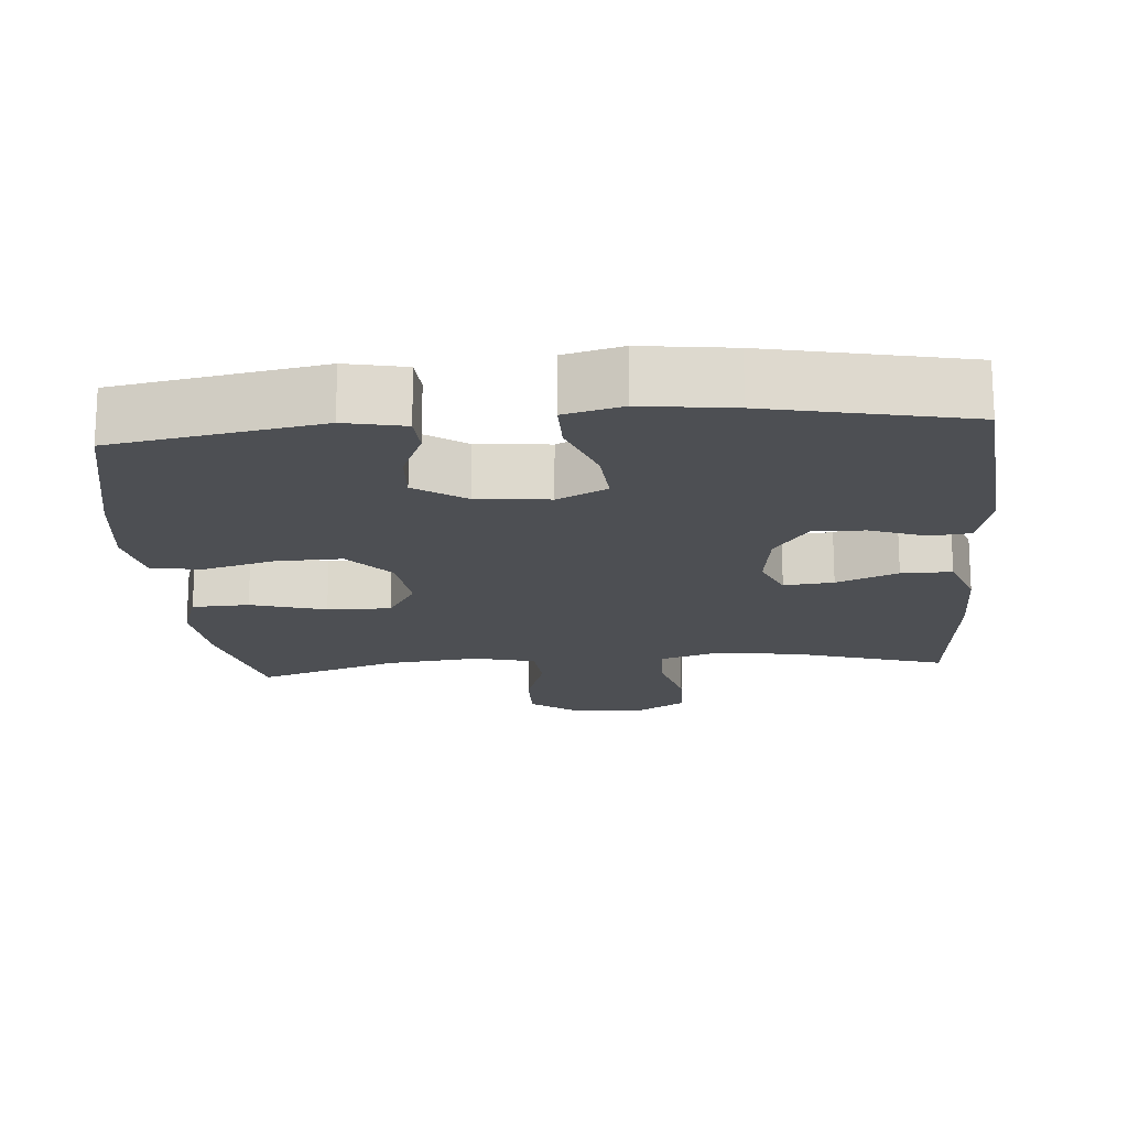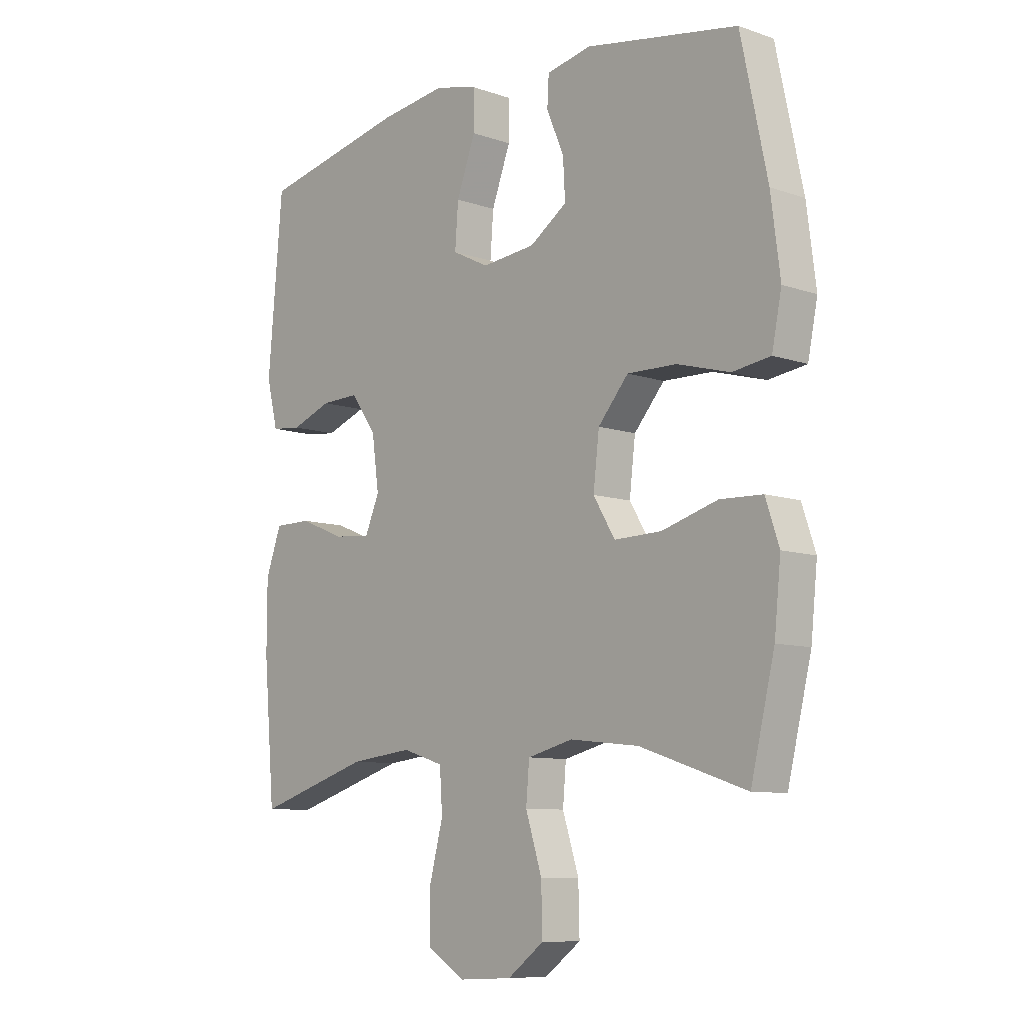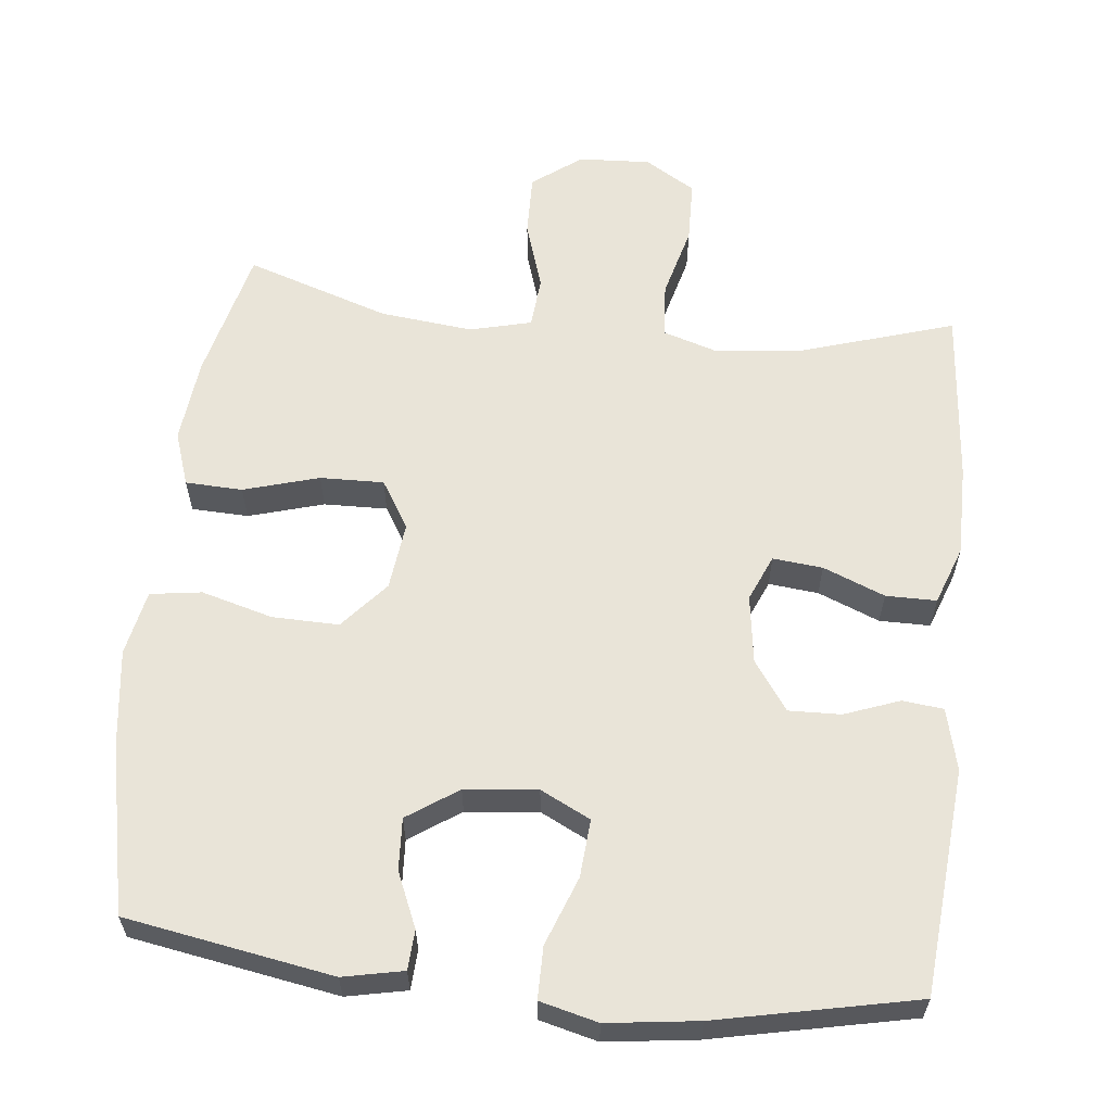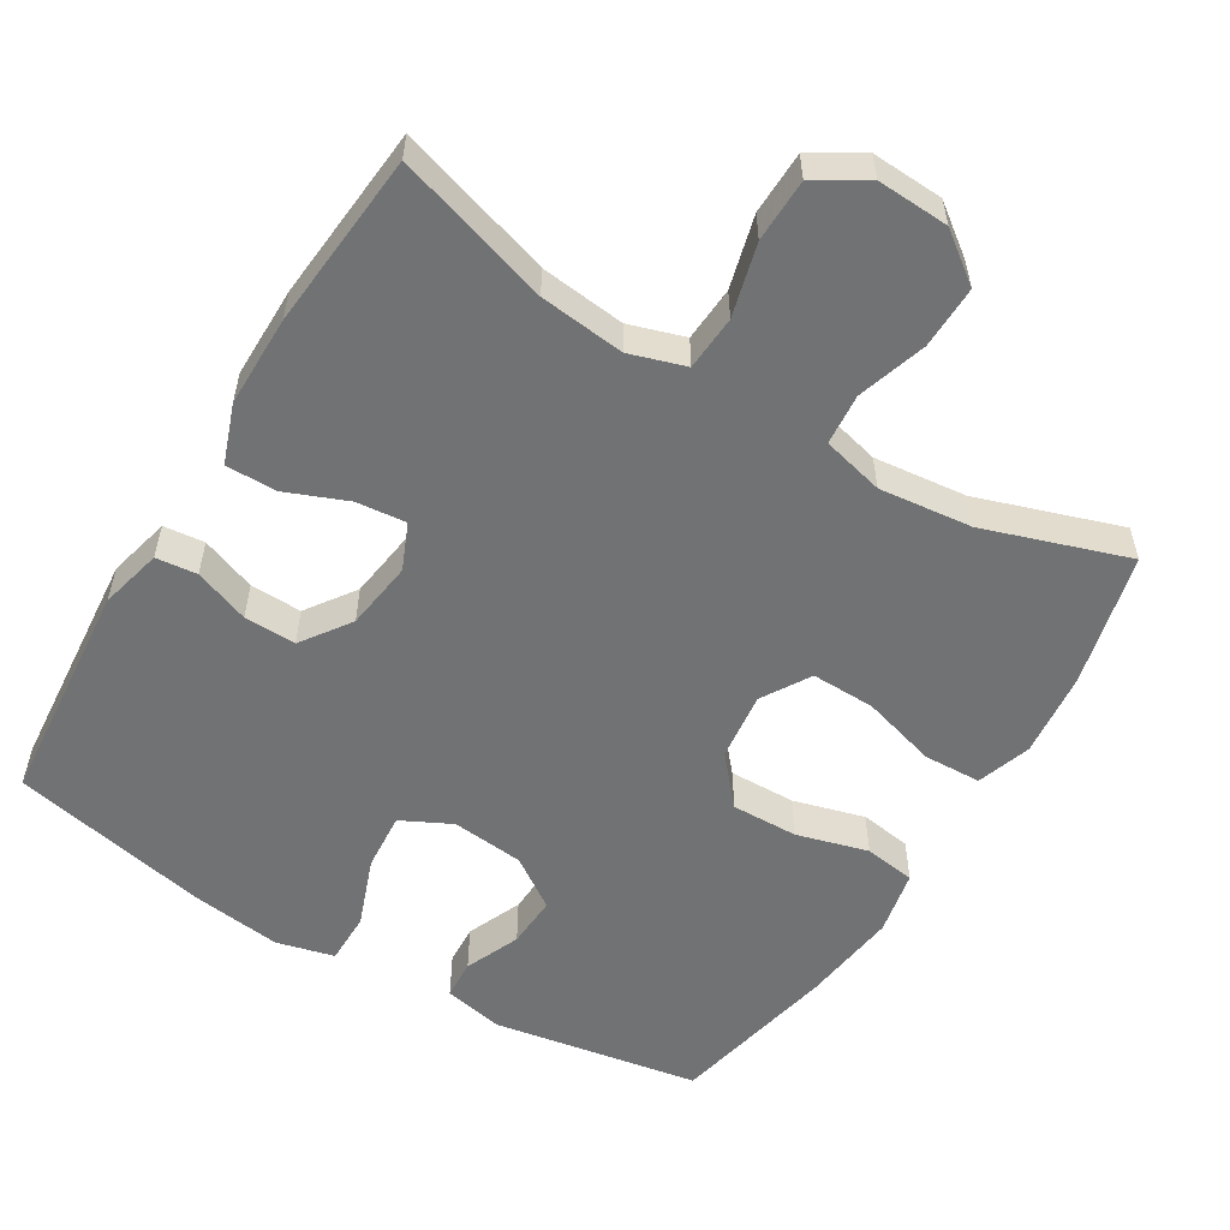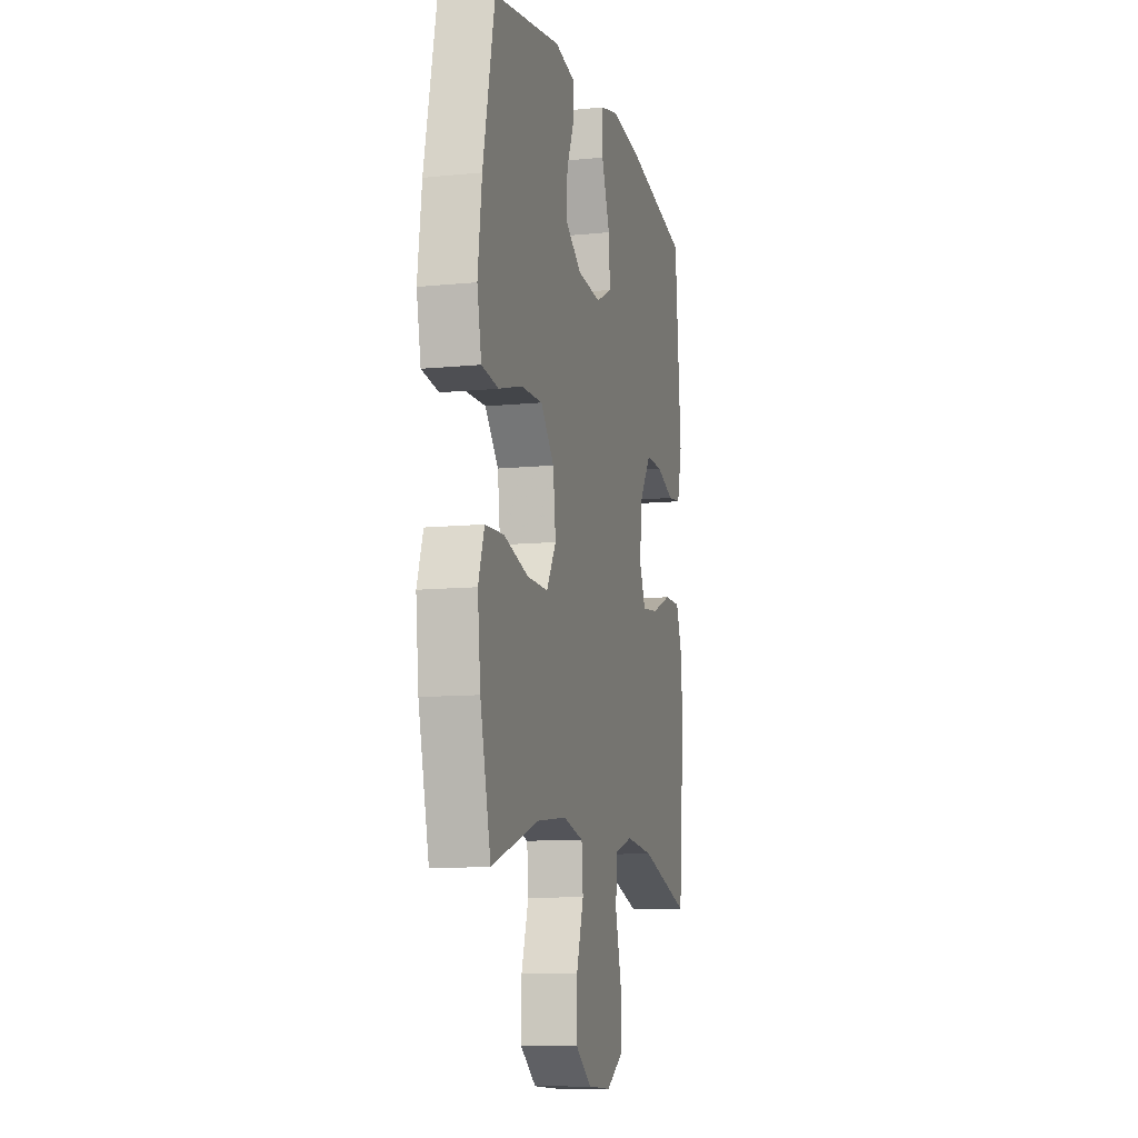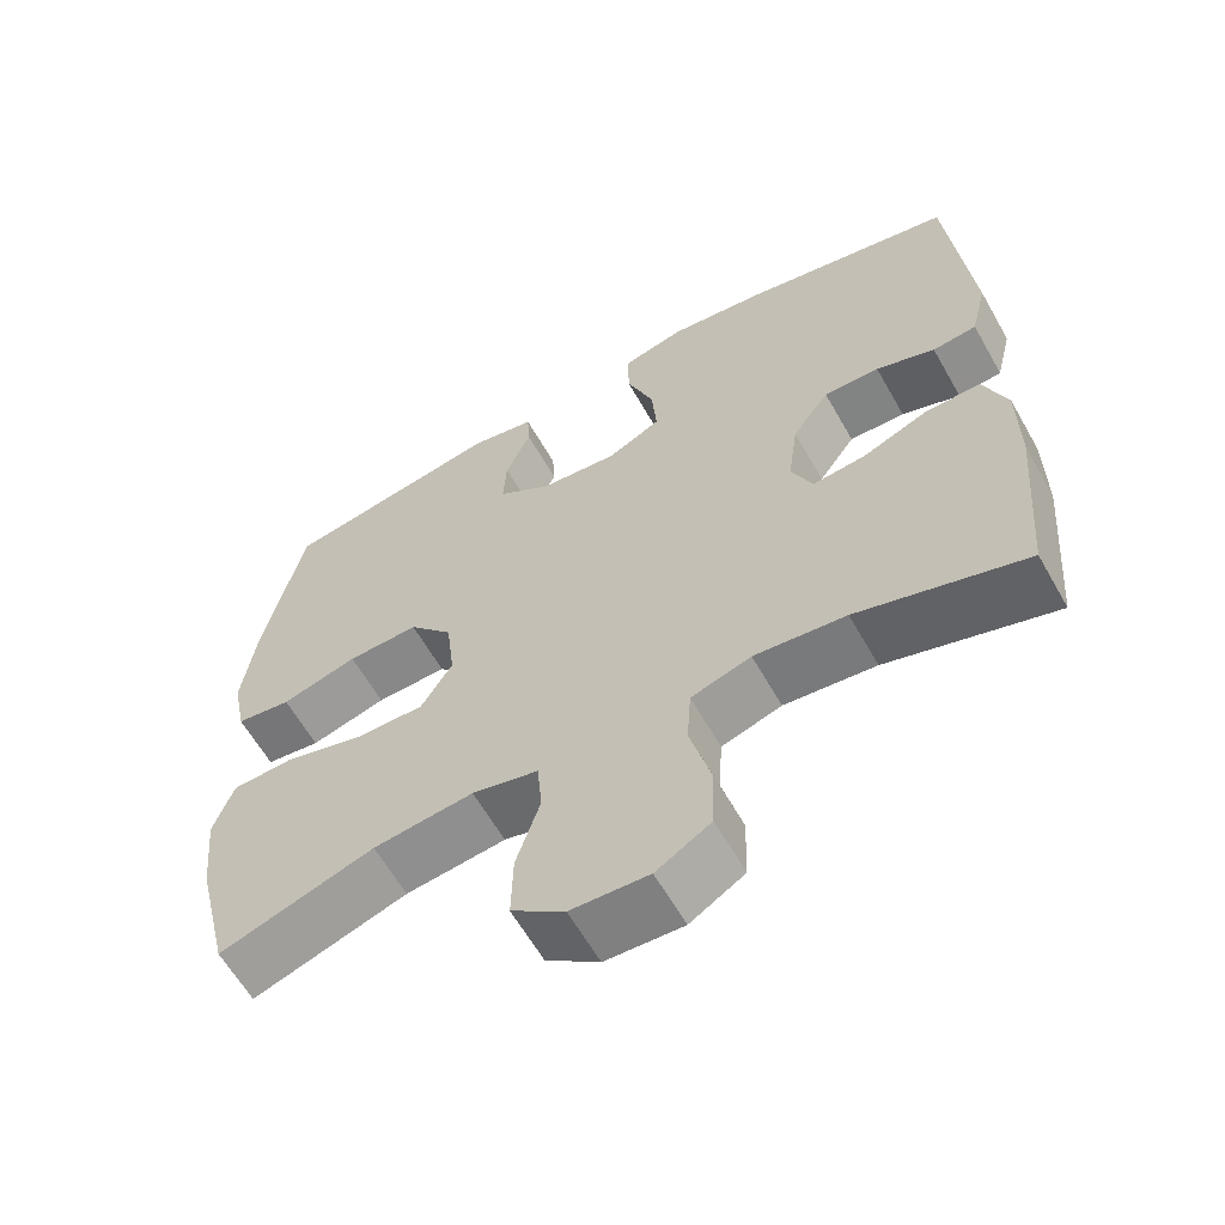
<metadata>
{"format":"obj","ext":"obj","renderer":"f3d","projection":"perspective","resolution":1024,"background":"white","views":[{"elev":-17.7,"azim":4.7,"up":"+Y"},{"elev":-9.0,"azim":-132.3,"up":"+Z"},{"elev":60.2,"azim":6.1,"up":"+Y"},{"elev":-55.5,"azim":148.8,"up":"+Y"},{"elev":-10.2,"azim":-75.7,"up":"+Z"},{"elev":-61.9,"azim":29.6,"up":"+Z"}]}
</metadata>
<code>
v 0.5 0.07 0.5
v 0.527 0.07 0.191
v 0.506 0.07 0.106
v 0.45 0.07 0.1
v 0.375 0.07 0.128
v 0.304 0.07 0.13
v 0.257 0.07 0.063
v 0.244 0.07 -0.031
v 0.271 0.07 -0.094
v 0.339 0.07 -0.087
v 0.423 0.07 -0.053
v 0.492 0.07 -0.053
v 0.521 0.07 -0.133
v 0.521 0.07 -0.258
v 0.5 0.07 -0.5
v 0.288 0.07 -0.434
v 0.172 0.07 -0.421
v 0.096 0.07 -0.445
v 0.091 0.07 -0.52
v 0.117 0.07 -0.619
v 0.115 0.07 -0.705
v 0.046 0.07 -0.747
v -0.052 0.07 -0.742
v -0.119 0.07 -0.692
v -0.117 0.07 -0.606
v -0.087 0.07 -0.512
v -0.093 0.07 -0.442
v -0.177 0.07 -0.421
v -0.304 0.07 -0.435
v -0.5 0.07 -0.5
v -0.544 0.07 -0.318
v -0.556 0.07 -0.202
v -0.531 0.07 -0.128
v -0.453 0.07 -0.125
v -0.35 0.07 -0.155
v -0.263 0.07 -0.157
v -0.223 0.07 -0.091
v -0.234 0.07 0.002
v -0.29 0.07 0.067
v -0.381 0.07 0.065
v -0.478 0.07 0.038
v -0.548 0.07 0.048
v -0.566 0.07 0.137
v -0.549 0.07 0.269
v -0.5 0.07 0.5
v -0.218 0.07 0.549
v -0.136 0.07 0.532
v -0.133 0.07 0.478
v -0.165 0.07 0.403
v -0.169 0.07 0.332
v -0.1 0.07 0.285
v -0.001 0.07 0.275
v 0.067 0.07 0.309
v 0.061 0.07 0.388
v 0.026 0.07 0.482
v 0.026 0.07 0.553
v 0.105 0.07 0.573
v 0.229 0.07 0.557
v 0.5 0 0.5
v 0.527 0 0.191
v 0.506 0 0.106
v 0.45 0 0.1
v 0.375 0 0.128
v 0.304 0 0.13
v 0.257 0 0.063
v 0.244 0 -0.031
v 0.271 0 -0.094
v 0.339 0 -0.087
v 0.423 0 -0.053
v 0.492 0 -0.053
v 0.521 0 -0.133
v 0.521 0 -0.258
v 0.5 0 -0.5
v 0.288 0 -0.434
v 0.172 0 -0.421
v 0.096 0 -0.445
v 0.091 0 -0.52
v 0.117 0 -0.619
v 0.115 0 -0.705
v 0.046 0 -0.747
v -0.052 0 -0.742
v -0.119 0 -0.692
v -0.117 0 -0.606
v -0.087 0 -0.512
v -0.093 0 -0.442
v -0.177 0 -0.421
v -0.304 0 -0.435
v -0.5 0 -0.5
v -0.544 0 -0.318
v -0.556 0 -0.202
v -0.531 0 -0.128
v -0.453 0 -0.125
v -0.35 0 -0.155
v -0.263 0 -0.157
v -0.223 0 -0.091
v -0.234 0 0.002
v -0.29 0 0.067
v -0.381 0 0.065
v -0.478 0 0.038
v -0.548 0 0.048
v -0.566 0 0.137
v -0.549 0 0.269
v -0.5 0 0.5
v -0.218 0 0.549
v -0.136 0 0.532
v -0.133 0 0.478
v -0.165 0 0.403
v -0.169 0 0.332
v -0.1 0 0.285
v -0.001 0 0.275
v 0.067 0 0.309
v 0.061 0 0.388
v 0.026 0 0.482
v 0.026 0 0.553
v 0.105 0 0.573
v 0.229 0 0.557
f 3 4 5
f 2 3 5
f 1 2 5
f 58 1 5
f 57 58 5
f 56 57 5
f 55 56 5
f 54 55 5
f 53 54 5 6
f 52 53 6 7
f 51 52 7 8
f 50 51 8 9
f 47 48 49
f 46 47 49
f 45 46 49
f 44 45 49
f 43 44 49
f 42 43 49
f 41 42 49
f 40 41 49
f 39 40 49 50
f 38 39 50 9
f 33 34 35
f 32 33 35
f 31 32 35
f 30 31 35
f 29 30 35
f 28 29 35 36
f 27 28 36 37
f 24 25 26
f 23 24 26
f 22 23 26
f 21 22 26
f 20 21 26
f 19 20 26
f 18 19 26 27
f 37 38 9
f 27 37 9
f 18 27 9
f 17 18 9
f 14 15 16
f 13 14 16
f 12 13 16
f 11 12 16
f 10 11 16
f 9 10 16 17
f 63 62 61
f 63 61 60
f 63 60 59
f 63 59 116
f 63 116 115
f 63 115 114
f 63 114 113
f 63 113 112
f 64 63 112 111
f 65 64 111 110
f 66 65 110 109
f 67 66 109 108
f 107 106 105
f 107 105 104
f 107 104 103
f 107 103 102
f 107 102 101
f 107 101 100
f 107 100 99
f 107 99 98
f 108 107 98 97
f 67 108 97 96
f 93 92 91
f 93 91 90
f 93 90 89
f 93 89 88
f 93 88 87
f 94 93 87 86
f 95 94 86 85
f 84 83 82
f 84 82 81
f 84 81 80
f 84 80 79
f 84 79 78
f 84 78 77
f 85 84 77 76
f 67 96 95
f 67 95 85
f 67 85 76
f 67 76 75
f 74 73 72
f 74 72 71
f 74 71 70
f 74 70 69
f 74 69 68
f 75 74 68 67
f 1 59 60 2
f 2 60 61 3
f 3 61 62 4
f 4 62 63 5
f 5 63 64 6
f 6 64 65 7
f 7 65 66 8
f 8 66 67 9
f 9 67 68 10
f 10 68 69 11
f 11 69 70 12
f 12 70 71 13
f 13 71 72 14
f 14 72 73 15
f 15 73 74 16
f 16 74 75 17
f 17 75 76 18
f 18 76 77 19
f 19 77 78 20
f 20 78 79 21
f 21 79 80 22
f 22 80 81 23
f 23 81 82 24
f 24 82 83 25
f 25 83 84 26
f 26 84 85 27
f 27 85 86 28
f 28 86 87 29
f 29 87 88 30
f 30 88 89 31
f 31 89 90 32
f 32 90 91 33
f 33 91 92 34
f 34 92 93 35
f 35 93 94 36
f 36 94 95 37
f 37 95 96 38
f 38 96 97 39
f 39 97 98 40
f 40 98 99 41
f 41 99 100 42
f 42 100 101 43
f 43 101 102 44
f 44 102 103 45
f 45 103 104 46
f 46 104 105 47
f 47 105 106 48
f 48 106 107 49
f 49 107 108 50
f 50 108 109 51
f 51 109 110 52
f 52 110 111 53
f 53 111 112 54
f 54 112 113 55
f 55 113 114 56
f 56 114 115 57
f 57 115 116 58
f 58 116 59 1

</code>
